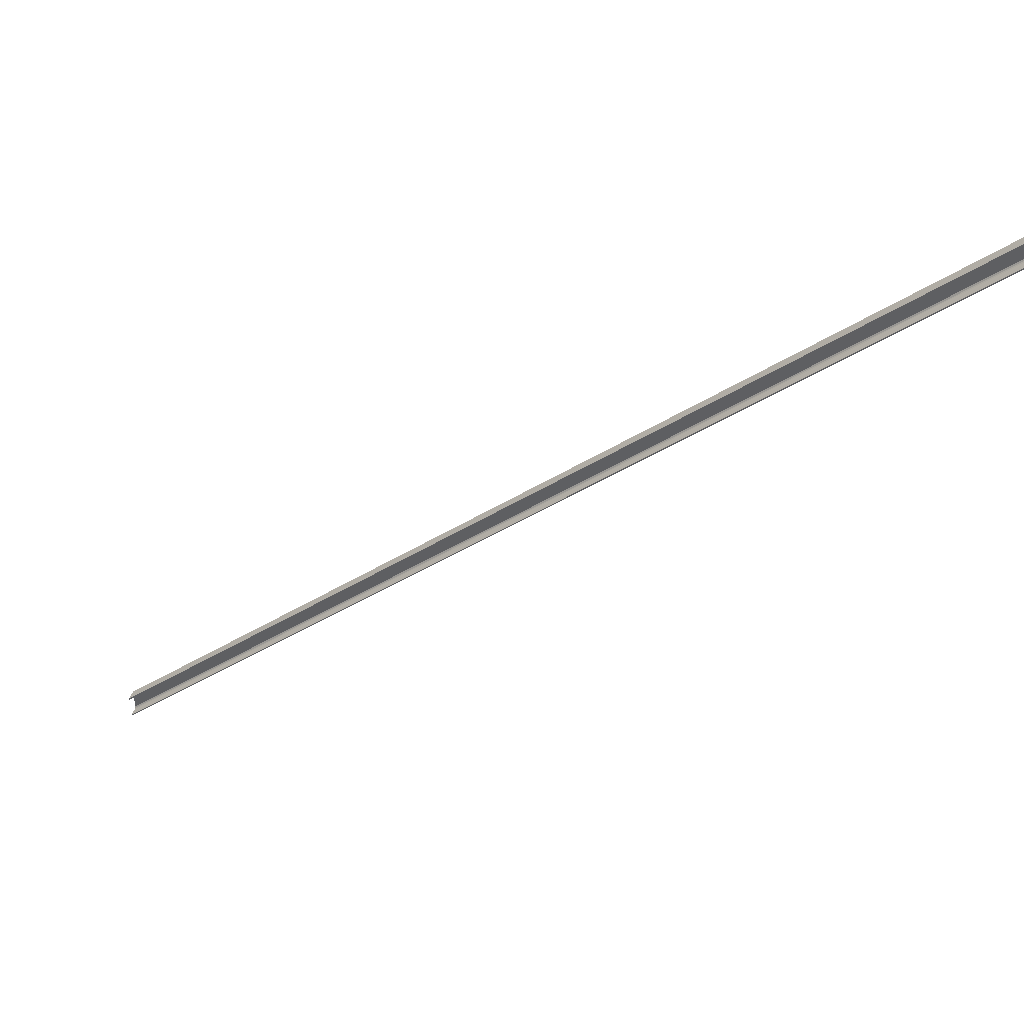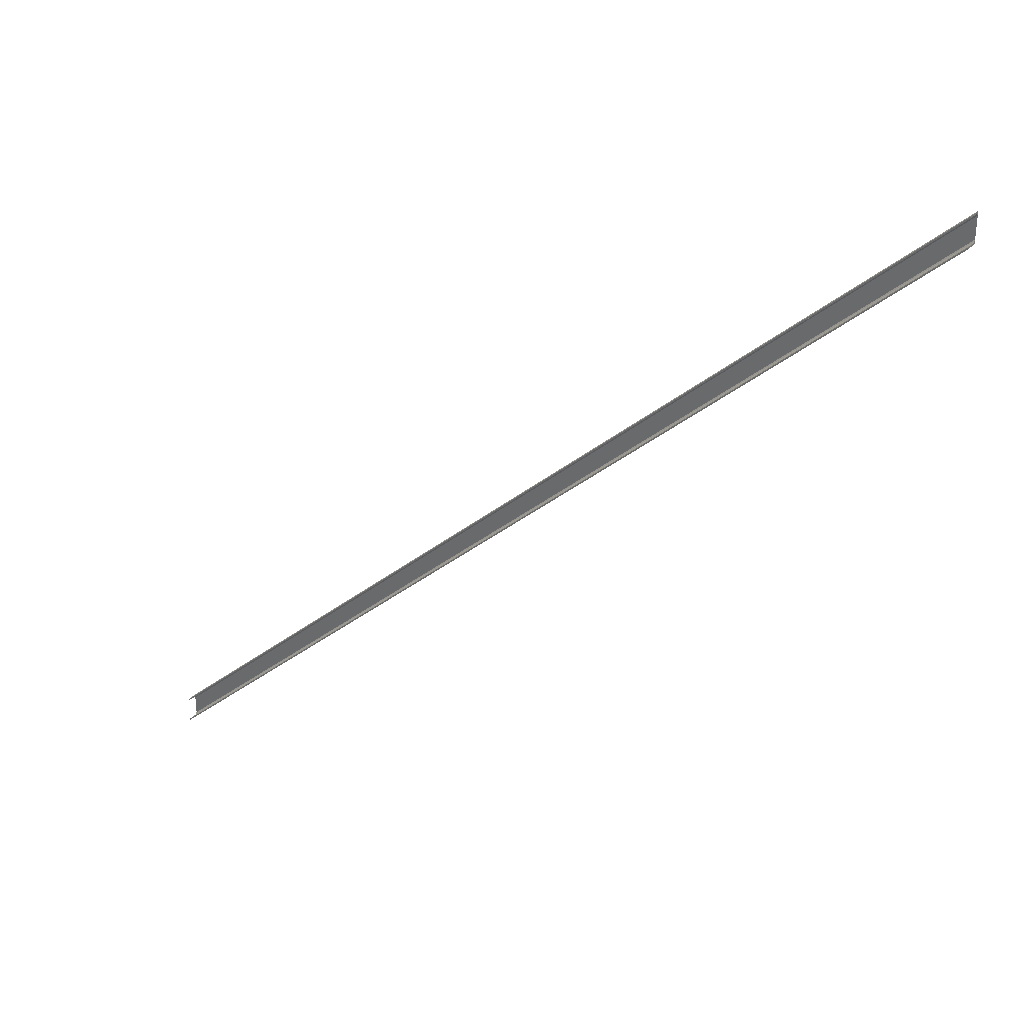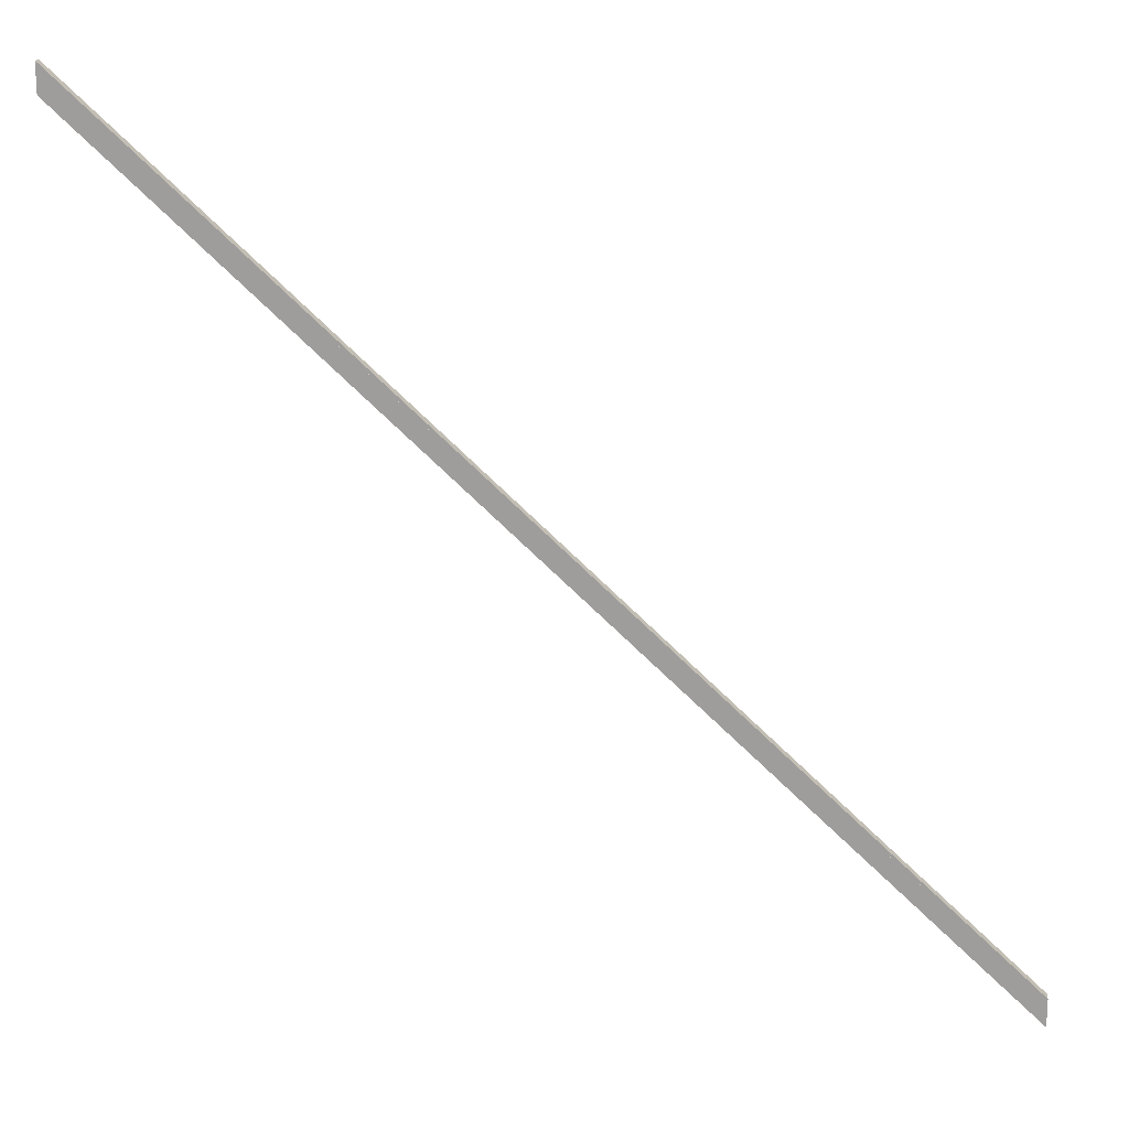
<metadata>
{"format":"obj","ext":"obj","renderer":"f3d","projection":"perspective","resolution":1024,"background":"white","views":[{"elev":44.4,"azim":20.1,"up":"+Z"},{"elev":32.1,"azim":38.6,"up":"+Z"},{"elev":18.7,"azim":-171.8,"up":"+Z"}]}
</metadata>
<code>
o 435
v 2159 1879 28
v 2159 1879 27.98
v 2159 1879 27.99
v 2167 1880 35.98
v 2159 1879 27.98
v 2167 1880 35.72
v 2159 1879 27.72
v 2159 1879 27.98
v 2159 1879 27.96
v 2159 1879 27.98
v 2159 1879 27.98
v 2167 1880 35.98
v 2167 1880 35.99
v 2159 1879 27.99
v 2167 1880 36
v 2167 1880 35.98
v 2167 1880 35.99
v 2167 1880 35.99
v 2159 1879 28
v 2167 1880 36
v 2159 1879 27.98
v 2167 1880 35.98
v 2159 1879 27.98
v 2159 1879 27.98
v 2167 1880 36
v 2167 1880 35.96
v 2159 1879 27.96
v 2159 1879 27.98
v 2159 1879 27.96
v 2167 1880 35.76
v 2159 1879 27.76
v 2167 1880 35.75
v 2167 1880 35.76
v 2159 1879 27.75
v 2167 1880 35.74
v 2167 1880 35.75
v 2159 1879 27.72
v 2159 1879 27.74
v 2167 1880 35.74
v 2167 1880 35.73
v 2159 1879 27.72
v 2159 1879 27.72
v 2159 1879 27.72
v 2159 1879 27.73
v 2167 1880 35.72
v 2159 1879 27.72
v 2167 1880 35.72
v 2159 1879 27.72
v 2167 1880 35.72
v 2167 1880 35.72
v 2159 1879 27.73
v 2167 1880 35.73
v 2167 1880 35.73
v 2167 1880 35.74
v 2167 1880 35.75
v 2167 1880 35.76
v 2159 1879 28
v 2167 1880 36
f 1 2 3
f 4 3 5
f 1 6 7
f 8 1 9
f 10 1 8
f 11 1 10
f 11 12 4
f 13 1 14
f 13 12 15
f 14 16 17
f 12 18 16
f 19 18 20
f 12 2 21
f 22 21 23
f 24 22 12
f 25 12 22
f 25 22 26
f 26 23 27
f 28 26 22
f 29 30 26
f 30 29 31
f 31 32 33
f 34 35 32
f 36 31 34
f 37 34 31
f 37 38 34
f 39 34 38
f 38 40 35
f 41 38 42
f 38 43 44
f 45 43 46
f 47 44 48
f 41 49 47
f 49 40 50
f 51 50 52
f 53 38 51
f 53 49 54
f 54 49 55
f 55 49 56
f 49 57 58

</code>
